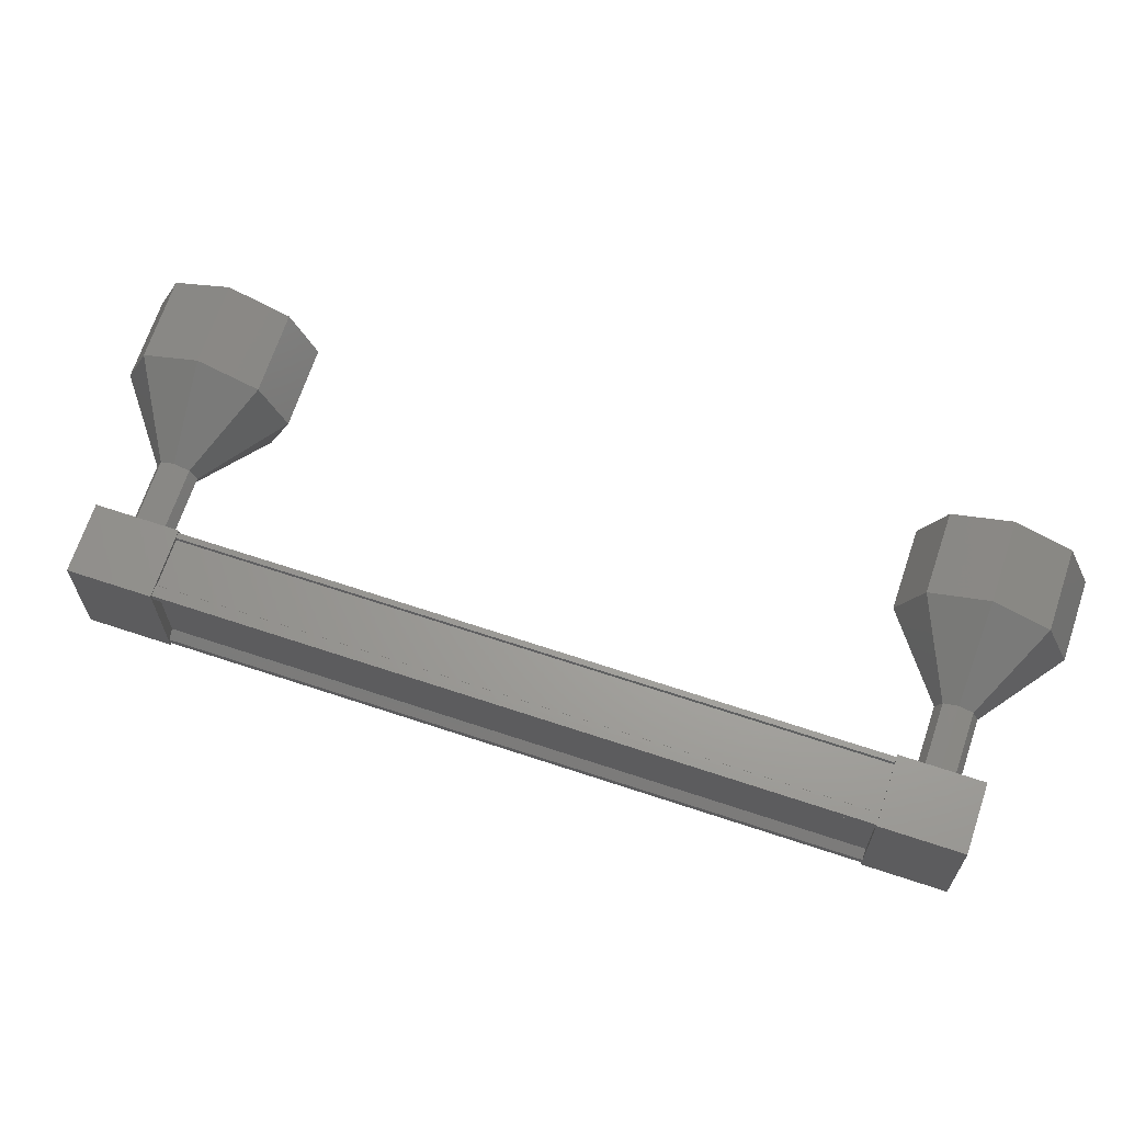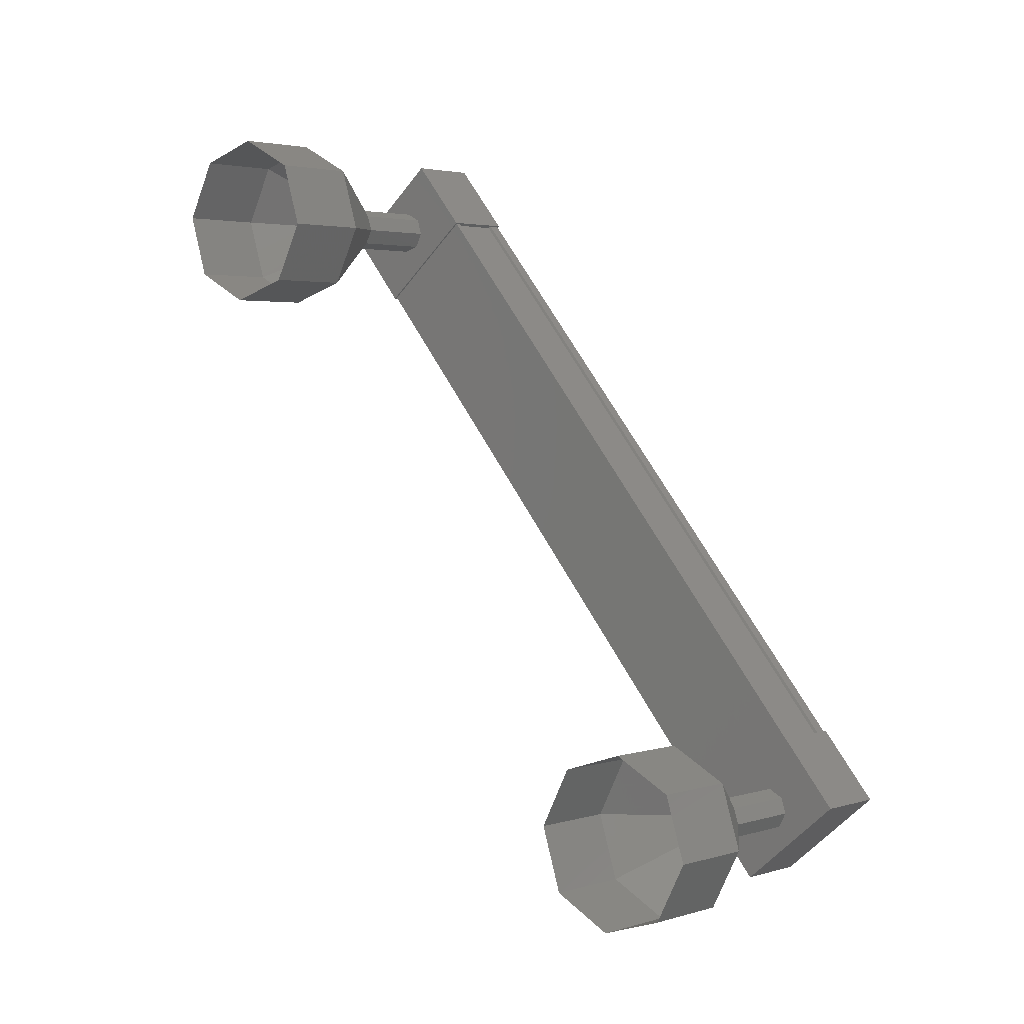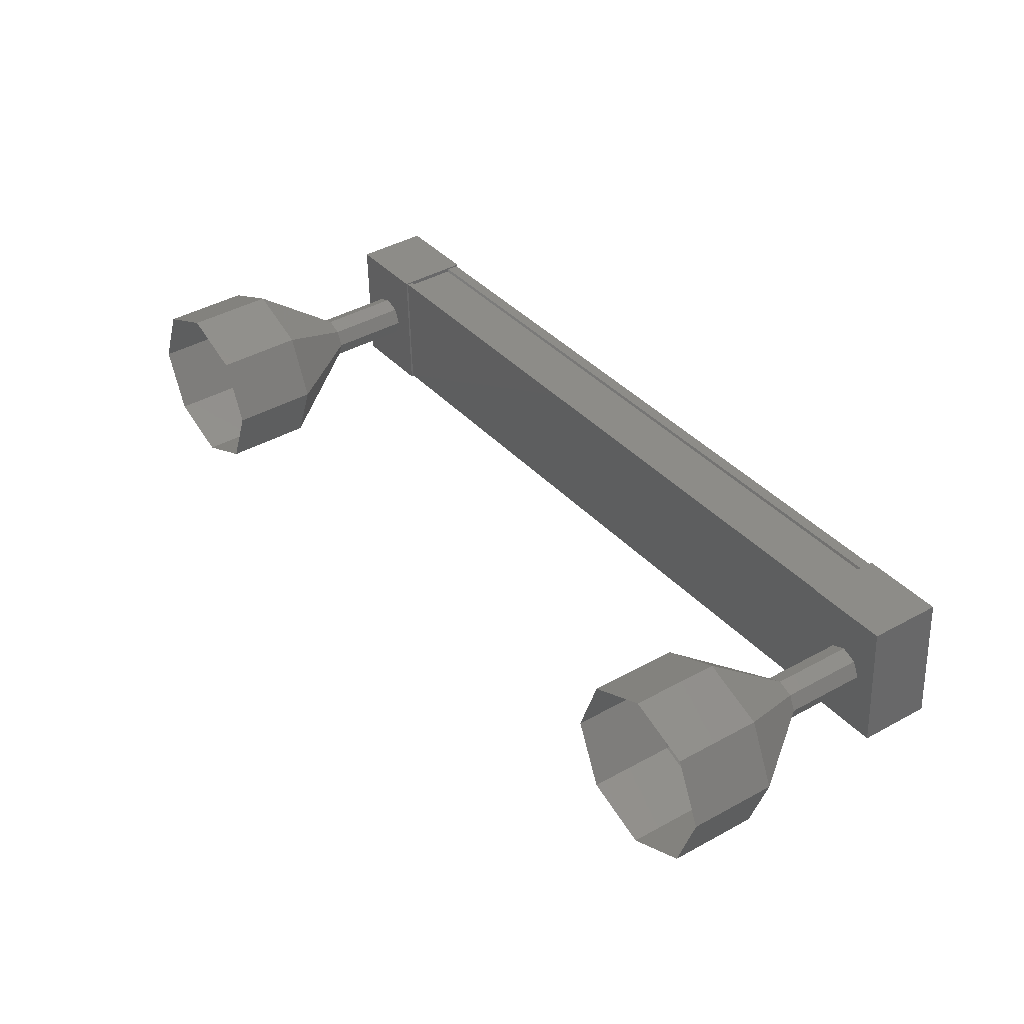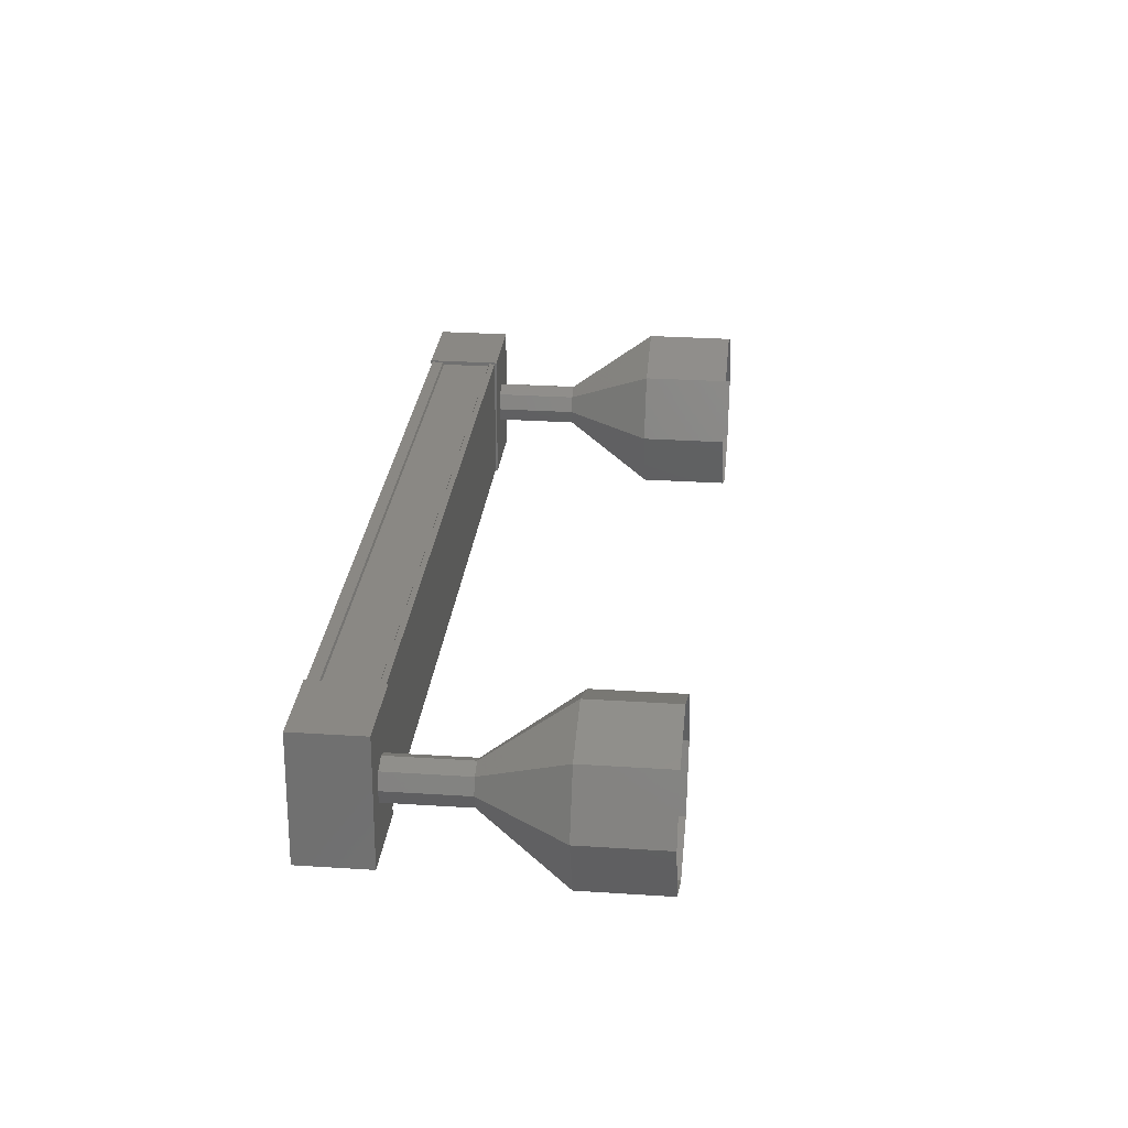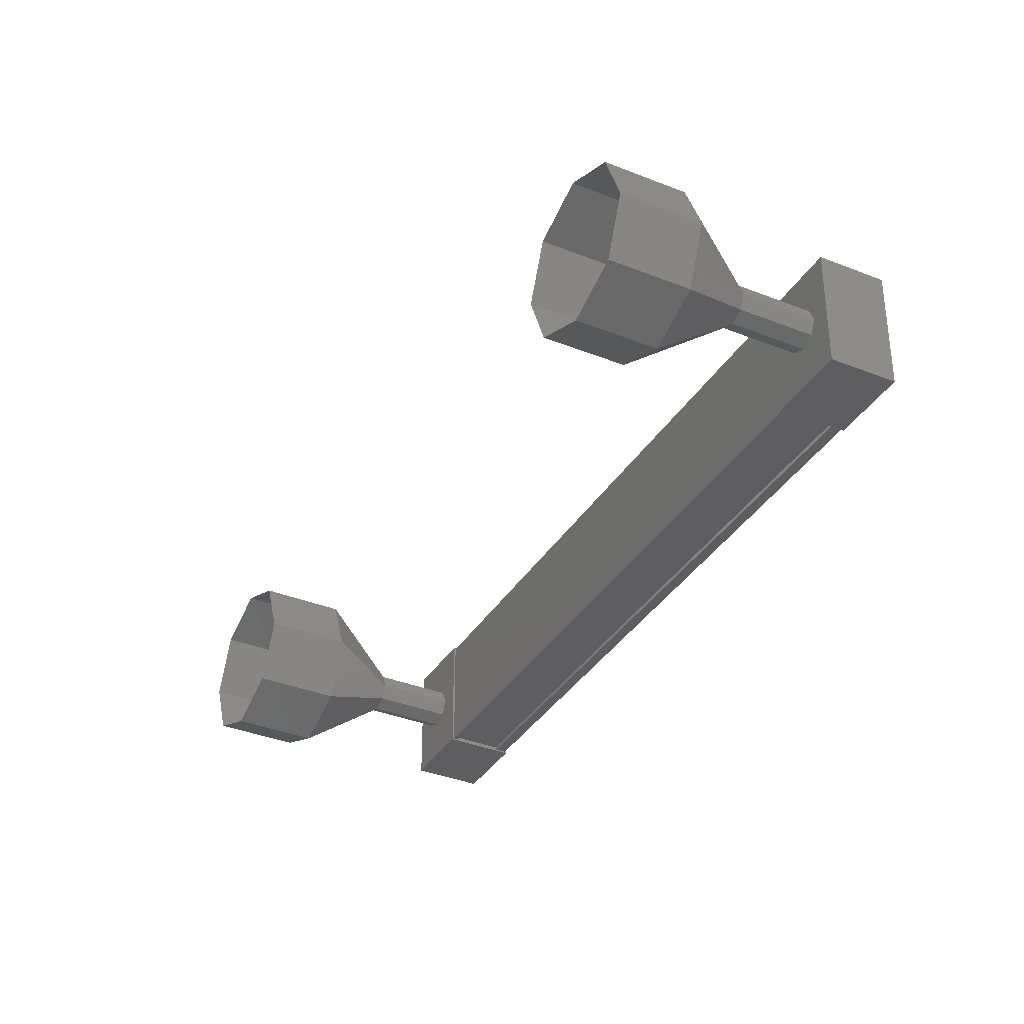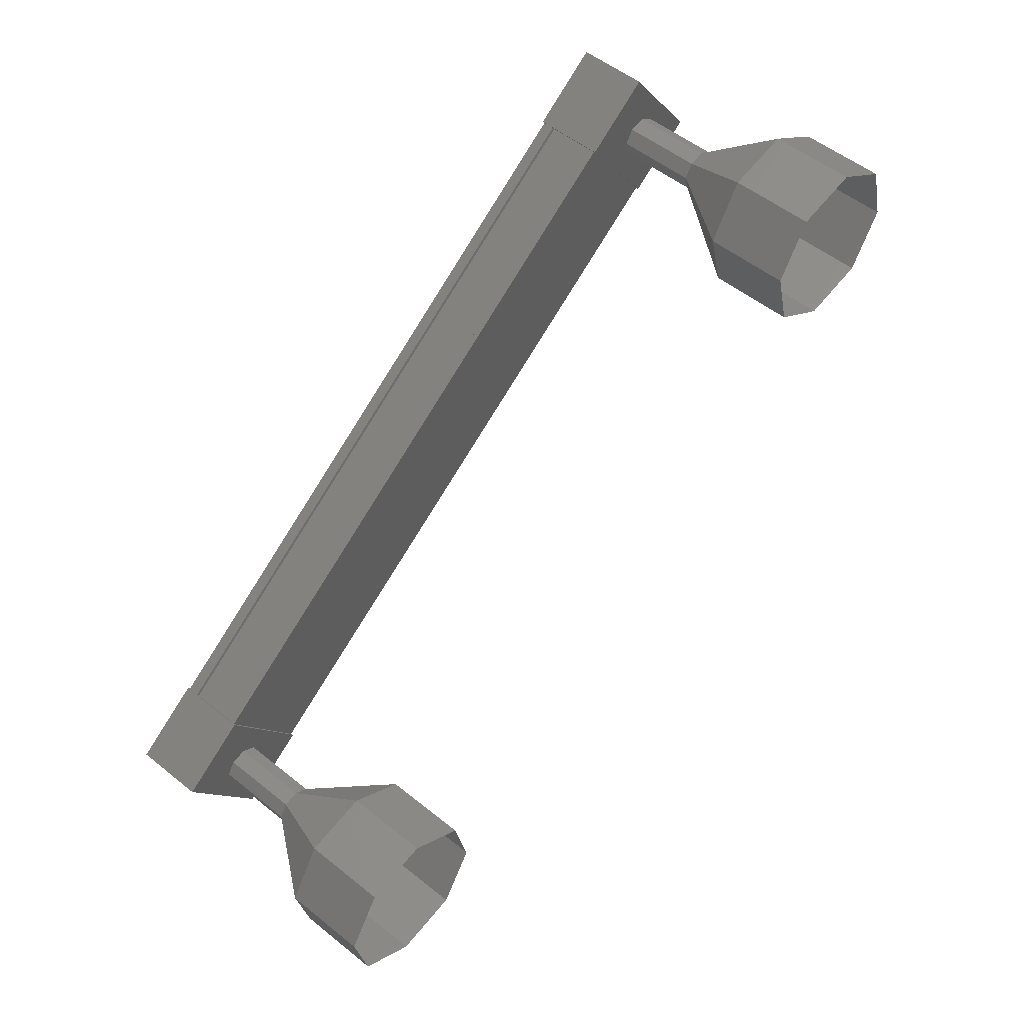
<metadata>
{"format":"stl","ext":"stl","renderer":"f3d","projection":"perspective","resolution":1024,"background":"white","views":[{"elev":67.4,"azim":-36.0,"up":"+Y"},{"elev":-48.7,"azim":145.4,"up":"+Z"},{"elev":-53.1,"azim":-178.8,"up":"+Z"},{"elev":26.9,"azim":41.5,"up":"+Y"},{"elev":-35.9,"azim":-172.1,"up":"+Y"},{"elev":-10.6,"azim":23.3,"up":"+Z"}]}
</metadata>
<code>
# stl→obj: 104 verts, 152 faces
v -15.86 -1388 110.9
v -15.95 -1387 111
v -21.33 -1387 103.5
v -21.24 -1389 103.4
v -21.33 -1389 103.5
v -15.95 -1389 111
v -20.73 -1389 103.1
v -15.35 -1389 110.6
v -20.74 -1389 103.1
v -15.36 -1389 110.6
v -15.83 -1389 110.9
v -21.24 -1388 103.4
v -15.86 -1389 110.9
v -15.84 -1389 110.9
v -21.22 -1389 103.4
v -21.21 -1389 103.4
v -21.66 -1387 103.1
v -20.98 -1389 102.6
v -21.66 -1389 103.1
v -21.08 -1389 103.9
v -21.08 -1387 103.9
v -20.39 -1389 103.4
v -20.39 -1387 103.4
v -20.98 -1387 102.6
v -16.23 -1389 110.6
v -16.23 -1387 110.6
v -15.55 -1389 110.2
v -15.55 -1387 110.2
v -14.97 -1387 111
v -15.65 -1387 111.5
v -15.65 -1389 111.5
v -14.97 -1389 111
v -15.84 -1387 110.9
v -21.22 -1387 103.4
v -15.83 -1387 110.9
v -21.21 -1387 103.4
v -15.36 -1387 110.6
v -20.74 -1387 103.1
v -15.35 -1387 110.6
v -20.73 -1387 103.1
v -15.3 -1387 110.5
v -20.68 -1387 103
v -15.3 -1389 110.5
v -20.68 -1389 103
v -13.09 -1388 110.3
v -12.28 -1388 109.7
v -13.26 -1387 110
v -12.45 -1387 109.4
v -13.67 -1387 109.4
v -12.86 -1387 108.9
v -14.08 -1387 108.9
v -13.27 -1387 108.3
v -14.25 -1388 108.6
v -13.44 -1388 108.1
v -14.08 -1389 108.9
v -13.27 -1389 108.3
v -13.67 -1389 109.4
v -12.86 -1389 108.9
v -13.26 -1389 110
v -12.45 -1389 109.4
v -20.02 -1388 102.3
v -20.88 -1388 102.8
v -20.06 -1388 102.2
v -20.83 -1388 102.9
v -20.73 -1388 103
v -19.92 -1388 102.4
v -20.63 -1388 103.1
v -19.82 -1388 102.6
v -20.59 -1388 103.2
v -19.77 -1388 102.6
v -18.71 -1389 100.7
v -19.7 -1388 101
v -18.88 -1388 100.4
v -19.52 -1387 101.3
v -18.71 -1387 100.7
v -19.11 -1387 101.8
v -18.3 -1387 101.3
v -18.7 -1387 102.4
v -17.89 -1387 101.8
v -18.53 -1388 102.7
v -17.72 -1388 102.1
v -18.7 -1389 102.4
v -17.89 -1389 101.8
v -19.11 -1389 101.8
v -18.3 -1389 101.3
v -19.52 -1389 101.3
v -20.07 -1388 102.2
v -20.03 -1388 102.3
v -19.93 -1388 102.4
v -19.78 -1388 102.6
v -15.14 -1388 110.8
v -14.33 -1388 110.2
v -15.19 -1388 110.7
v -14.37 -1388 110.2
v -15.29 -1388 110.6
v -14.48 -1388 110
v -15.39 -1388 110.5
v -14.58 -1388 109.9
v -15.44 -1388 110.4
v -14.62 -1388 109.8
v -14.38 -1388 110.2
v -14.34 -1388 110.2
v -14.59 -1388 109.9
v -14.63 -1388 109.8
f 1 2 3
f 3 2 3
f 4 5 6
f 6 5 5
f 5 6 6
f 7 8 9
f 9 8 10
f 10 11 9
f 3 12 1
f 1 12 4
f 4 13 1
f 6 13 4
f 6 5 14
f 14 5 15
f 15 11 14
f 16 11 15
f 9 11 16
f 17 18 19
f 19 18 20
f 20 21 19
f 22 21 20
f 23 21 22
f 22 18 23
f 23 18 24
f 24 18 17
f 17 21 24
f 19 21 17
f 25 26 27
f 27 26 28
f 28 29 27
f 26 29 28
f 30 29 26
f 26 31 30
f 30 31 29
f 29 31 32
f 32 27 29
f 31 27 32
f 25 27 31
f 31 26 25
f 2 2 3
f 3 2 33
f 33 34 3
f 35 34 33
f 36 34 35
f 35 37 36
f 36 37 38
f 38 37 39
f 39 40 38
f 41 40 39
f 42 40 41
f 41 43 42
f 42 43 44
f 44 43 7
f 22 20 18
f 21 23 24
f 43 8 7
f 45 46 47
f 47 46 48
f 48 49 47
f 50 49 48
f 51 49 50
f 50 52 51
f 51 52 53
f 53 52 54
f 54 55 53
f 56 55 54
f 57 55 56
f 56 58 57
f 57 58 59
f 59 58 60
f 60 45 59
f 46 45 60
f 61 62 63
f 63 62 64
f 64 61 63
f 65 61 64
f 66 61 65
f 65 67 66
f 66 67 68
f 68 67 69
f 69 70 68
f 67 70 69
f 68 70 67
f 67 65 68
f 68 65 66
f 66 65 64
f 64 61 66
f 62 61 64
f 71 72 73
f 73 72 74
f 74 75 73
f 76 75 74
f 77 75 76
f 76 78 77
f 77 78 79
f 79 78 80
f 80 81 79
f 82 81 80
f 83 81 82
f 82 84 83
f 83 84 85
f 85 84 86
f 86 71 85
f 72 71 86
f 86 87 72
f 72 87 88
f 88 74 72
f 89 74 88
f 76 74 89
f 89 68 76
f 76 68 78
f 78 68 90
f 90 80 78
f 68 80 90
f 82 80 68
f 68 89 82
f 82 89 84
f 84 89 88
f 88 86 84
f 87 86 88
f 91 92 93
f 93 92 94
f 94 95 93
f 96 95 94
f 97 95 96
f 96 98 97
f 97 98 99
f 99 98 100
f 100 97 99
f 98 97 100
f 95 97 98
f 98 96 95
f 95 96 93
f 93 96 94
f 94 91 93
f 92 91 94
f 101 59 102
f 102 59 45
f 45 101 102
f 47 101 45
f 96 101 47
f 47 49 96
f 96 49 103
f 103 49 51
f 51 104 103
f 53 104 51
f 103 104 53
f 53 55 103
f 103 55 96
f 96 55 57
f 57 101 96
f 59 101 57

</code>
